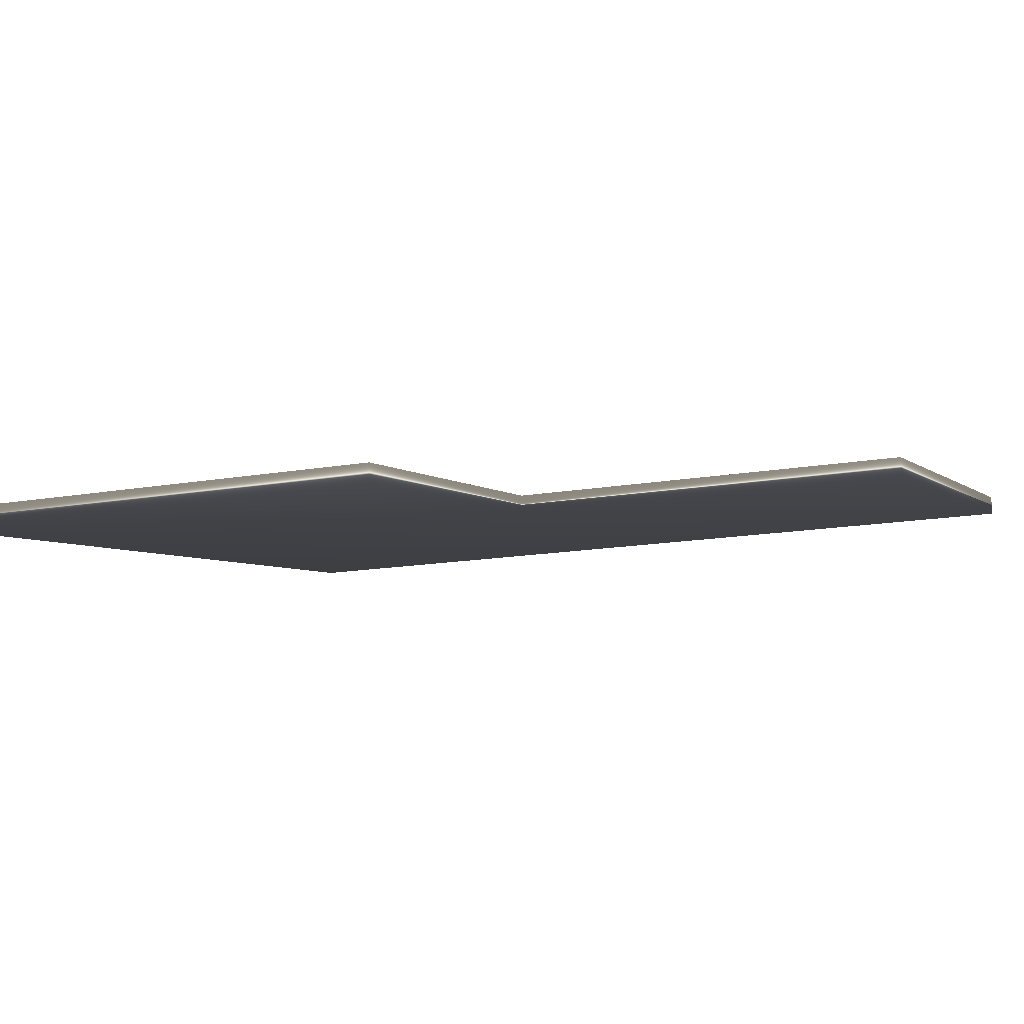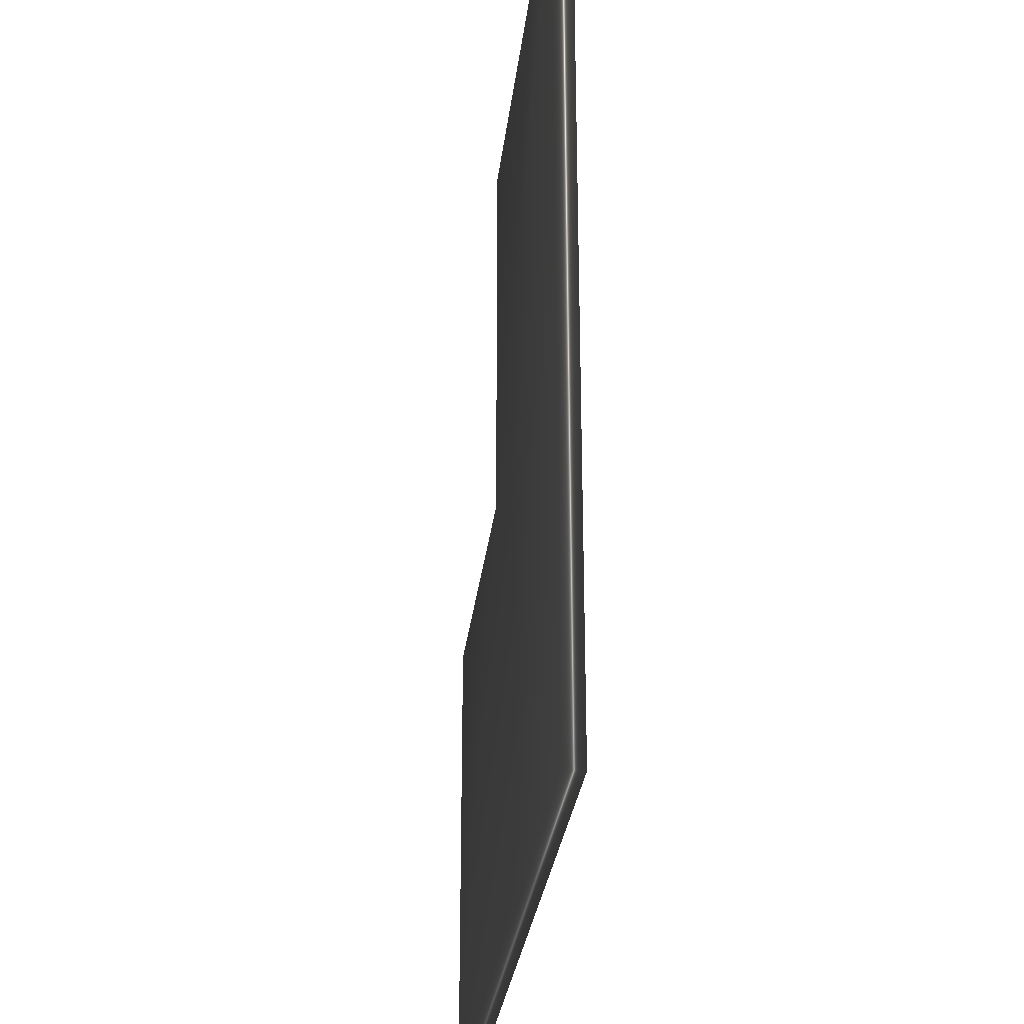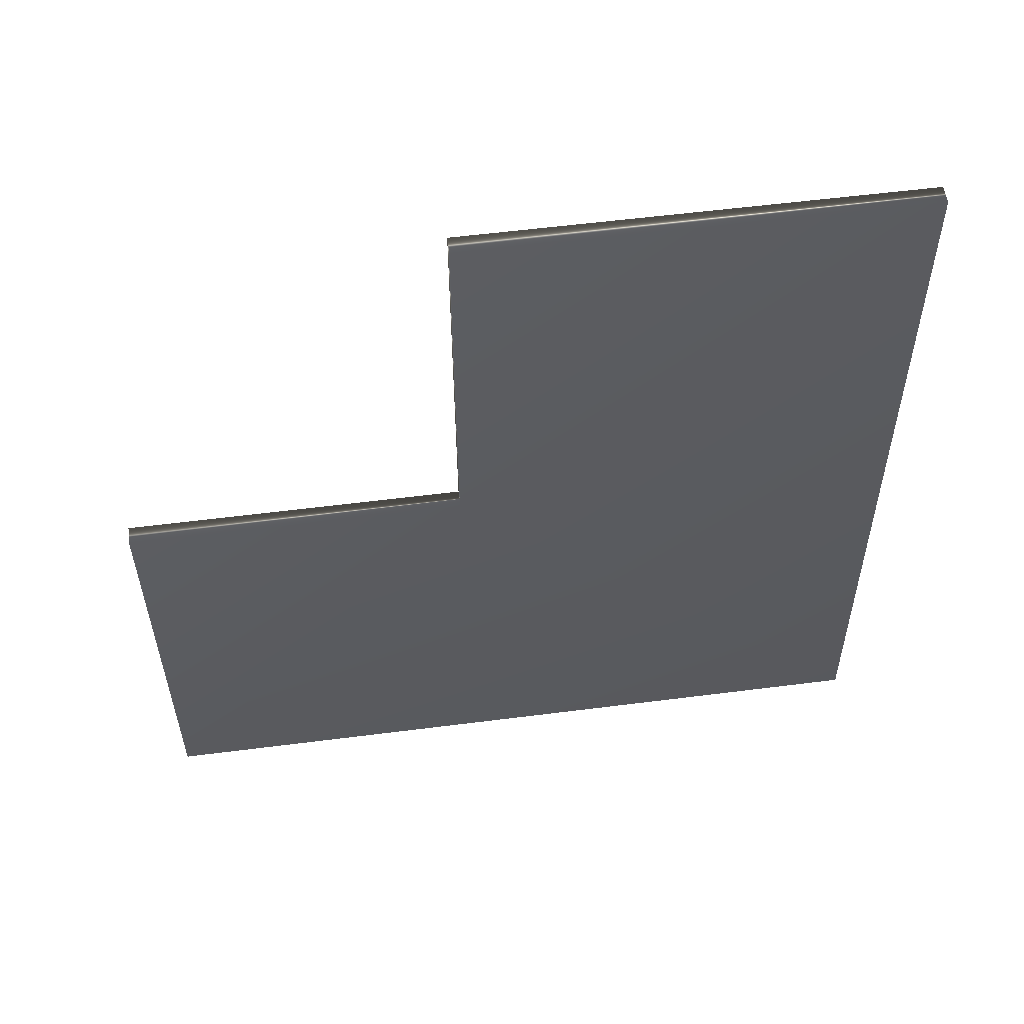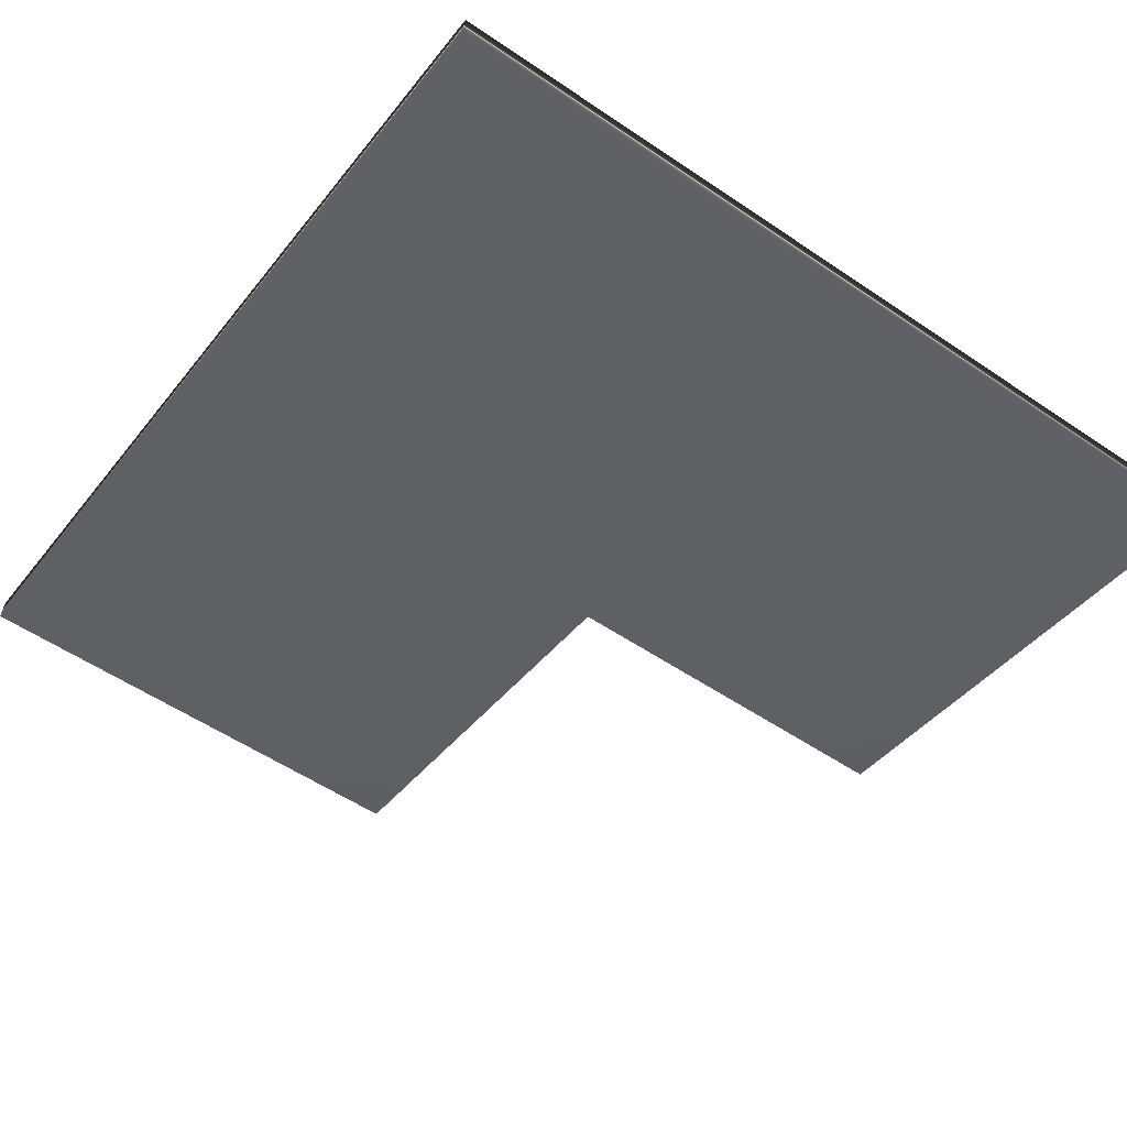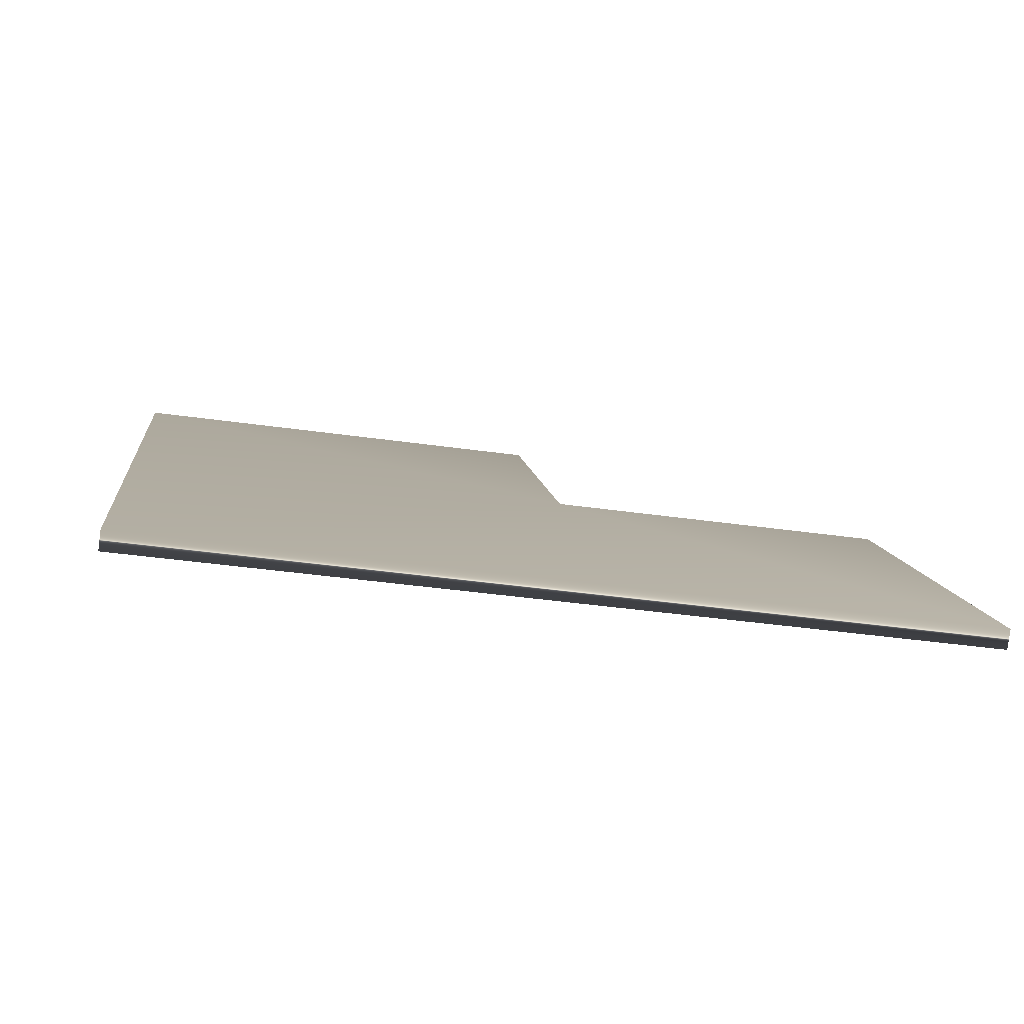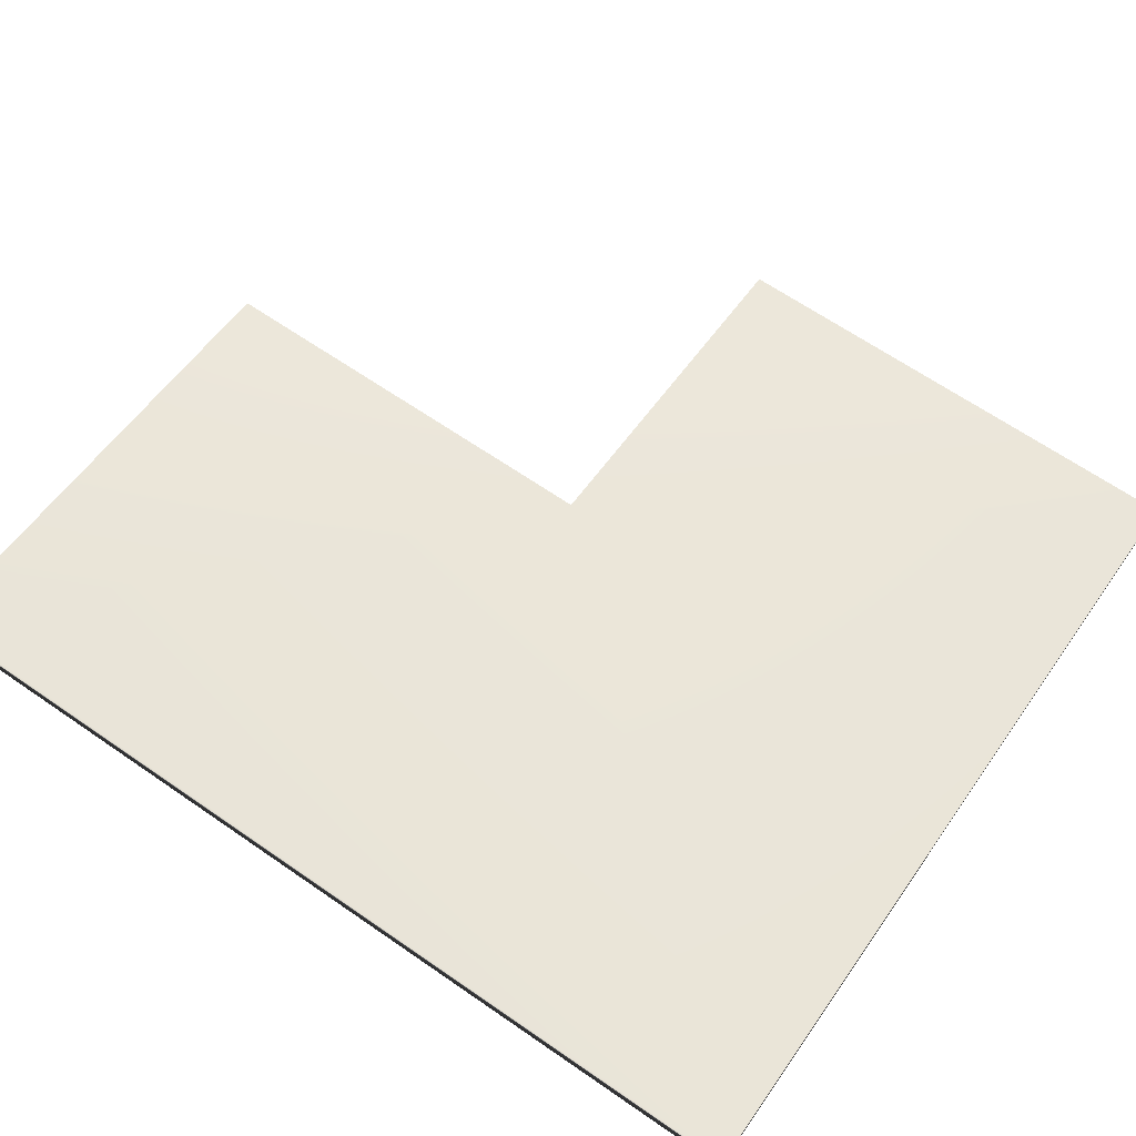
<metadata>
{"format":"obj","ext":"obj","renderer":"f3d","projection":"perspective","resolution":1024,"background":"white","views":[{"elev":-13.1,"azim":113.5,"up":"+Z"},{"elev":-28.8,"azim":-88.9,"up":"+Y"},{"elev":-34.5,"azim":-179.7,"up":"+Z"},{"elev":-42.2,"azim":-34.8,"up":"+Z"},{"elev":9.2,"azim":-6.3,"up":"+Z"},{"elev":65.7,"azim":-55.3,"up":"+Z"}]}
</metadata>
<code>
v -15.22 18.67 -24.63
v -15.22 10.17 -24.63
v -15.27 18.67 -25.04
v -15.27 10.17 -25.04
v -24.89 18.67 -23.36
v -24.89 0.1667 -23.36
v -7.883 0.1667 -25.6
v -7.883 10.17 -25.6
v -7.937 10.17 -26.01
v -24.95 18.67 -23.76
v -7.937 0.1667 -26.01
v -24.95 0.1667 -23.76
f 1 2 3
f 3 2 4
f 5 6 2
f 2 6 7
f 2 7 8
f 2 1 5
f 2 8 4
f 4 8 9
f 5 1 10
f 10 1 3
f 11 12 4
f 4 12 10
f 4 10 3
f 4 9 11
f 8 7 9
f 9 7 11
f 6 5 12
f 12 5 10
f 6 12 7
f 7 12 11

</code>
